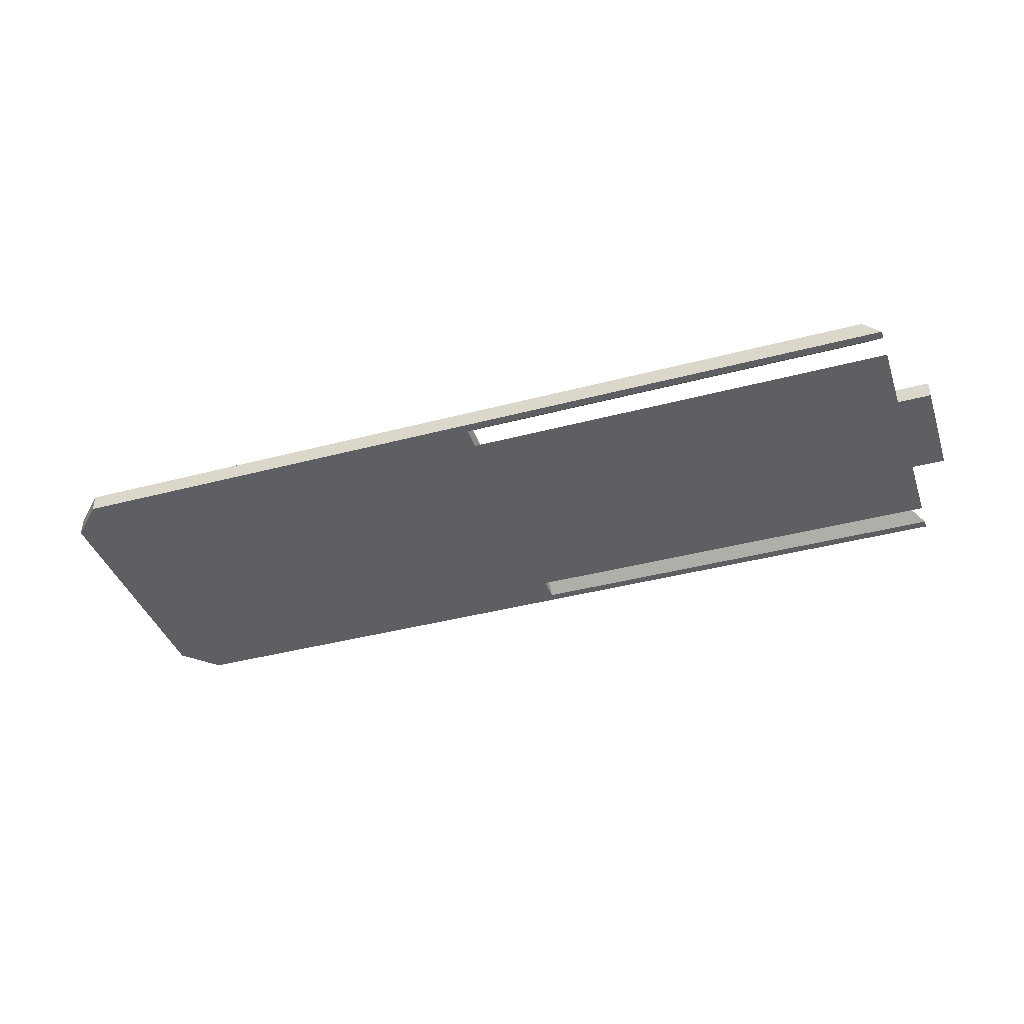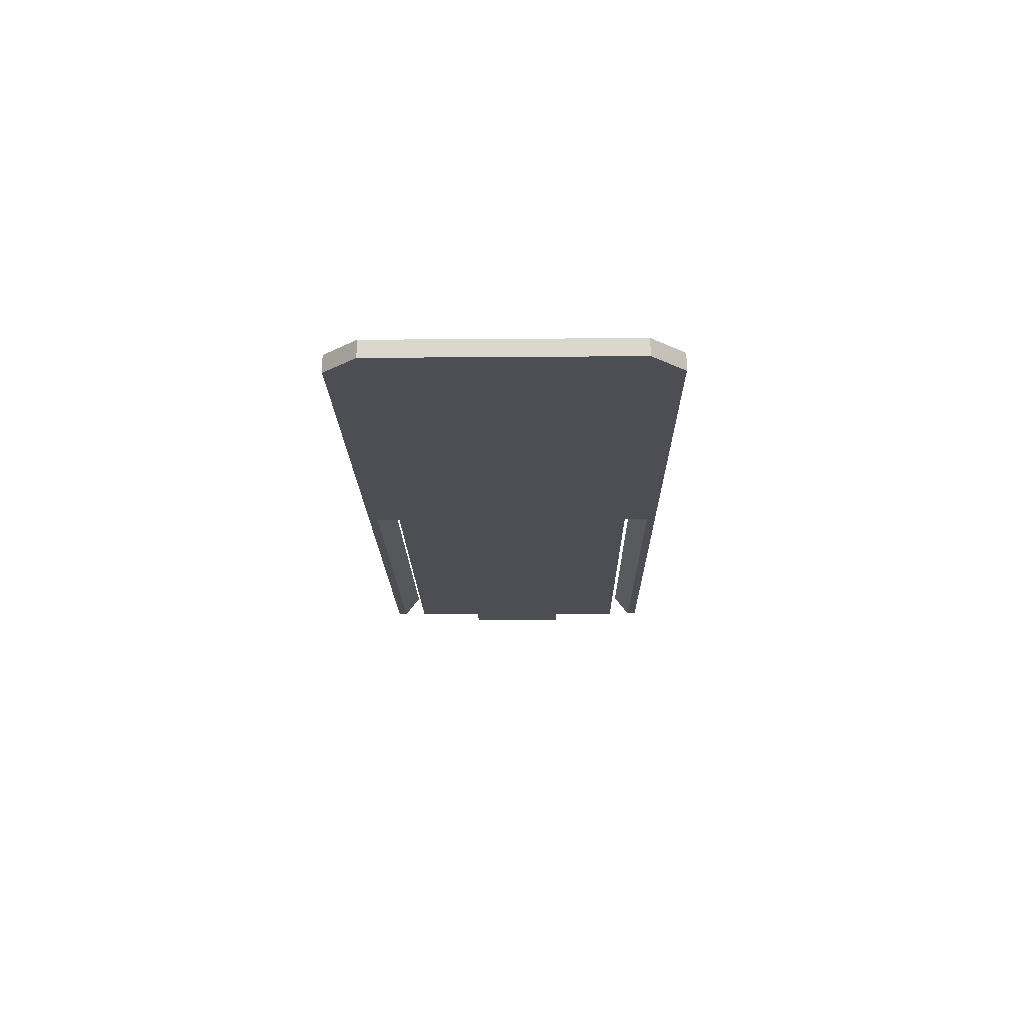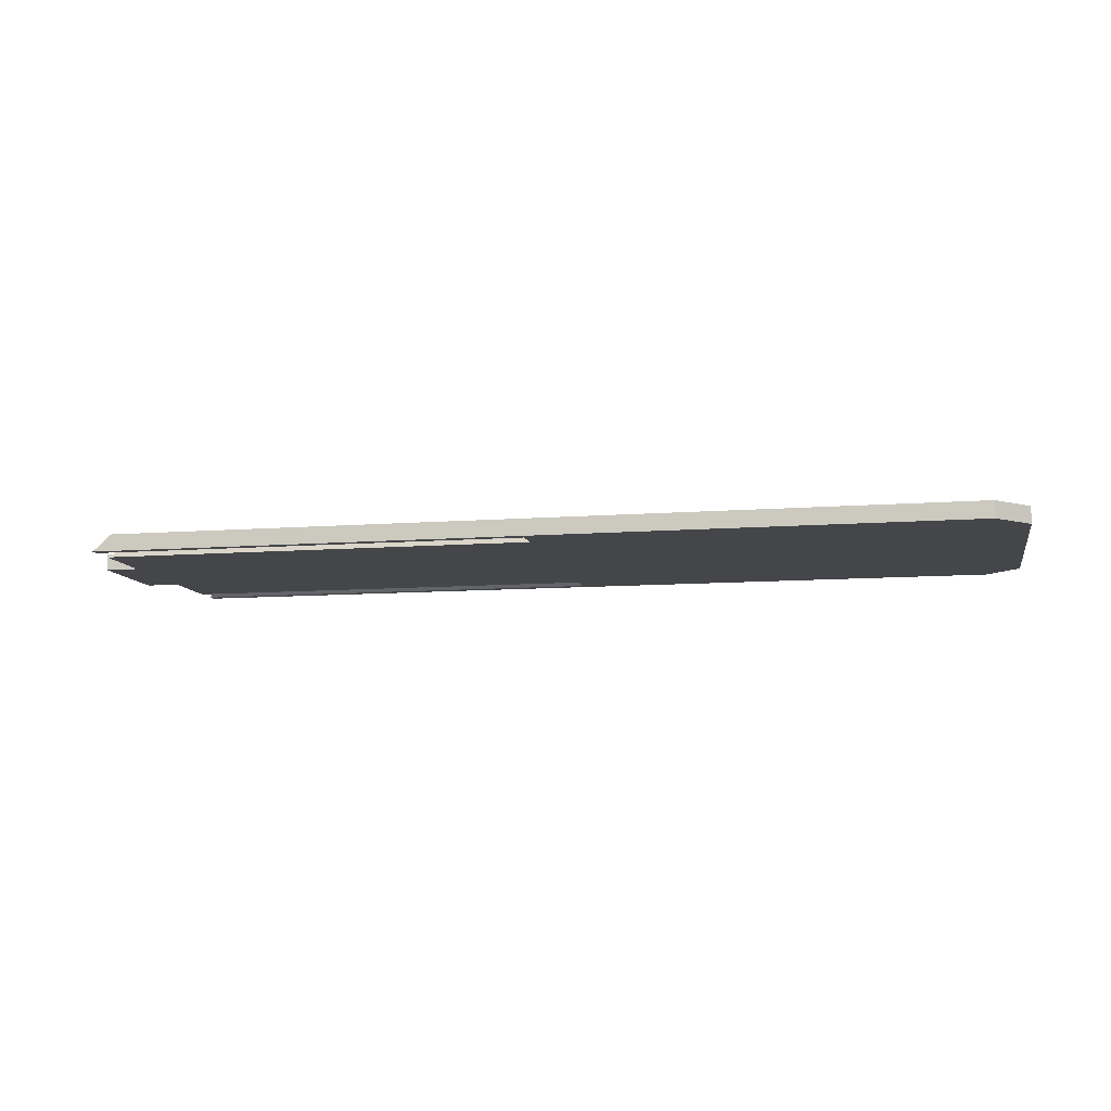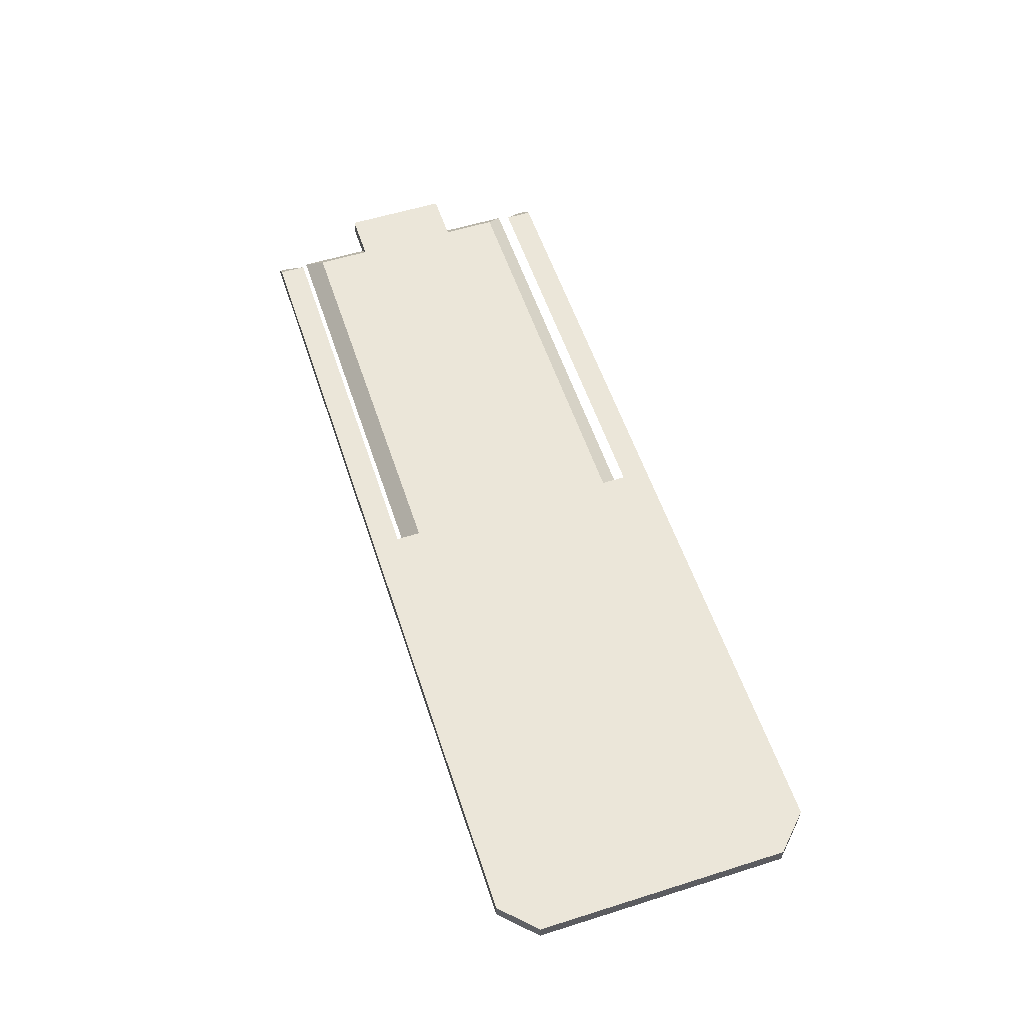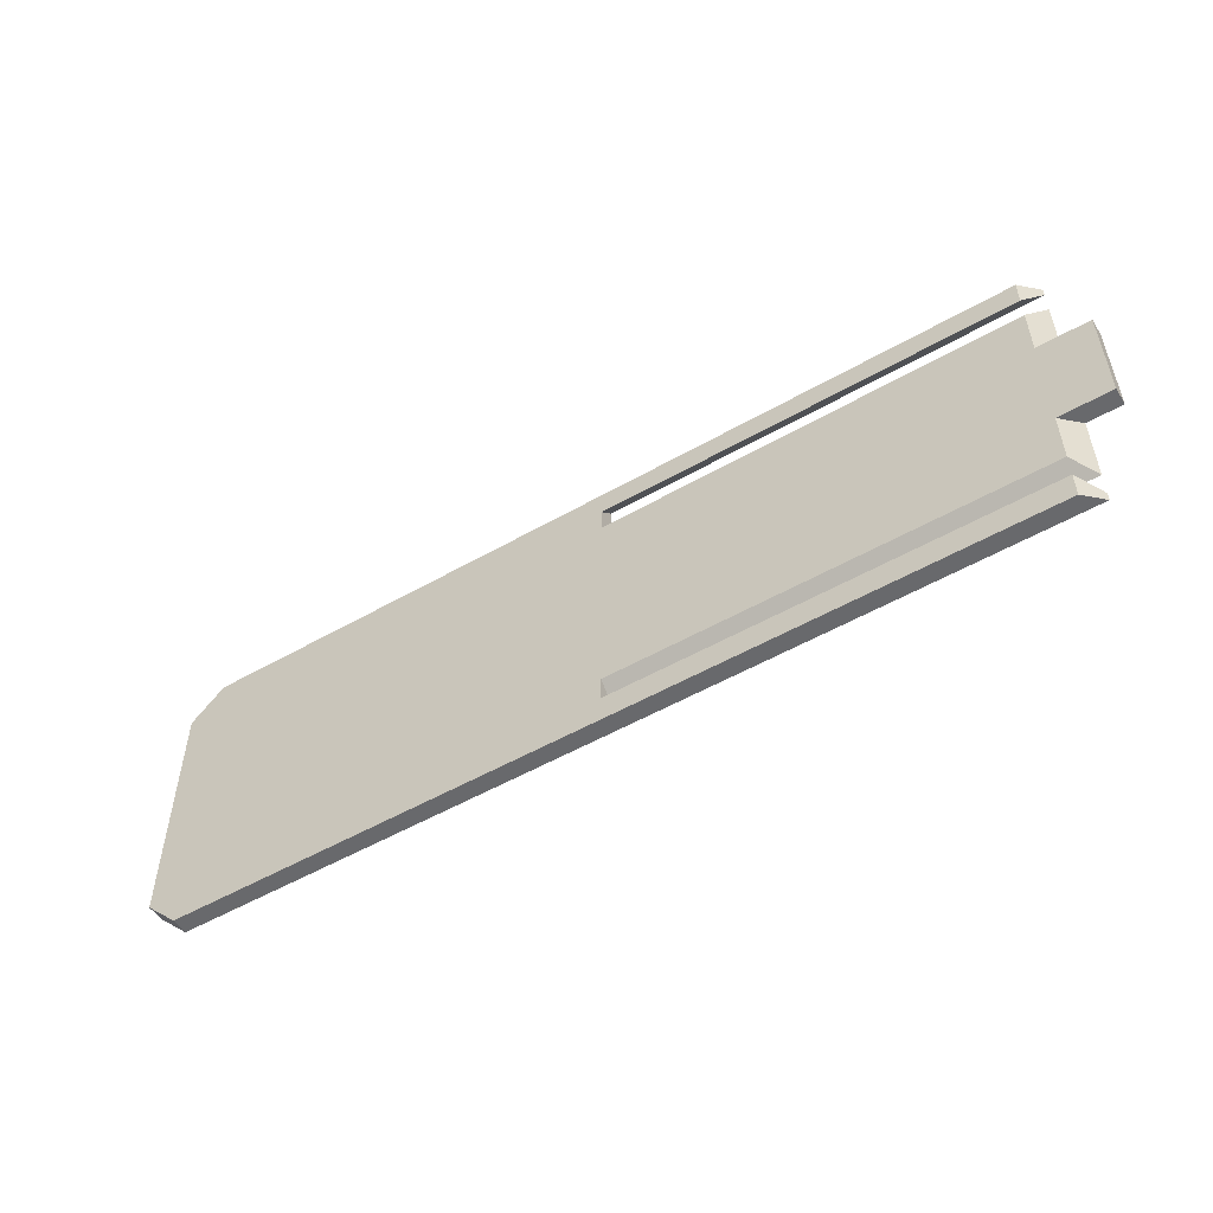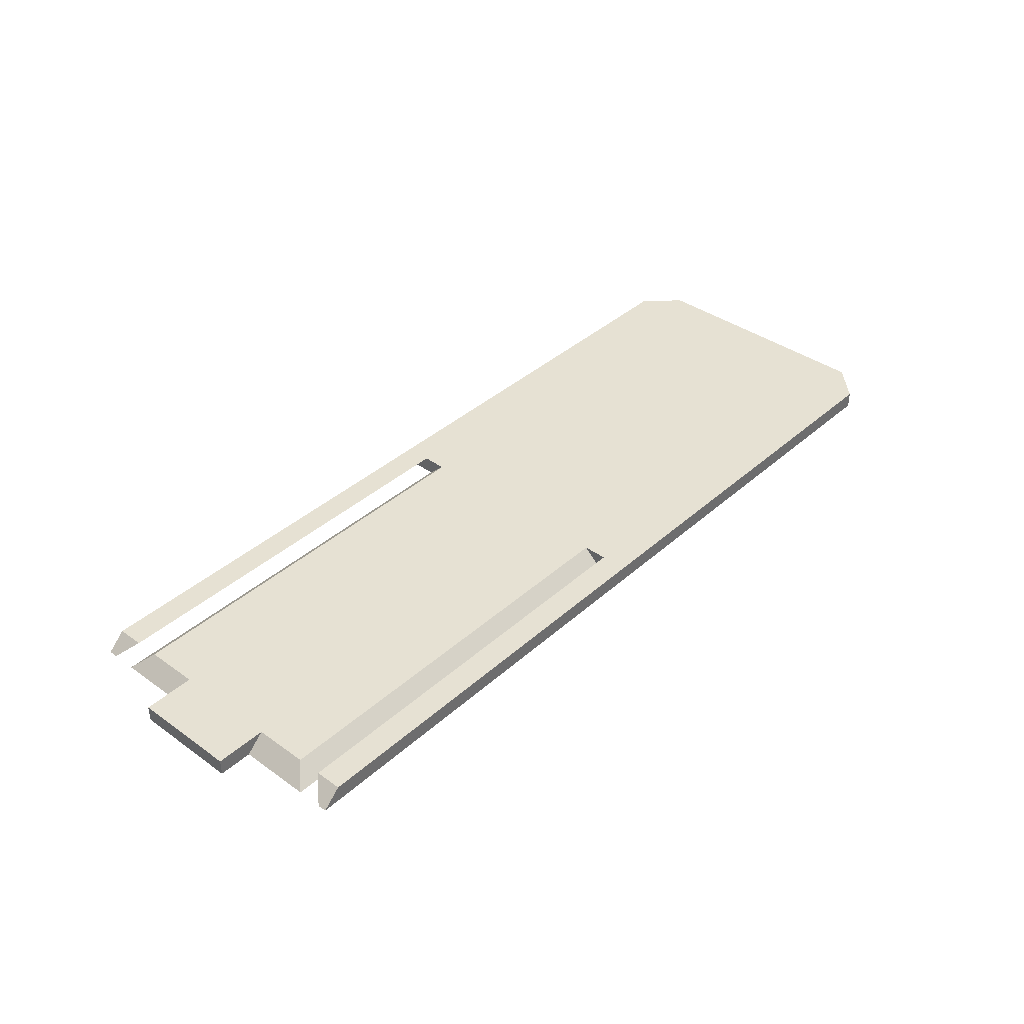
<metadata>
{"format":"obj","ext":"obj","renderer":"f3d","projection":"perspective","resolution":1024,"background":"white","views":[{"elev":-39.8,"azim":18.2,"up":"+Z"},{"elev":-17.4,"azim":-89.1,"up":"+Z"},{"elev":-9.9,"azim":-168.6,"up":"+Z"},{"elev":56.3,"azim":-108.2,"up":"+Z"},{"elev":-52.7,"azim":31.6,"up":"+Y"},{"elev":38.7,"azim":131.9,"up":"+Z"}]}
</metadata>
<code>
v -0.5095 0.07494 0.1322
v -0.5095 -0.07711 0.1322
v -0.5095 0.07494 0.1424
v -0.5095 -0.07711 0.1424
v -0.5095 -0.001084 0.1322
v -0.5095 -0.001084 0.1424
v -0.4893 0.09522 0.1322
v -0.5095 0.07494 0.1322
v -0.4893 0.09522 0.1424
v -0.5095 0.07494 0.1424
v -0.4994 0.08508 0.1424
v -0.4994 0.08508 0.1322
v 0.05813 -0.03325 0.1322
v 0.05813 0.03108 0.1322
v 0.05813 -0.03325 0.1424
v 0.05813 0.03108 0.1424
v 0.05813 -0.001084 0.1322
v 0.05813 -0.001084 0.1424
v -0.5095 -0.07711 0.1322
v -0.4893 -0.09738 0.1322
v -0.5095 -0.07711 0.1424
v -0.4893 -0.09738 0.1424
v -0.4994 -0.08725 0.1424
v -0.4994 -0.08725 0.1322
v -0.2257 0.06408 0.1424
v -0.2257 0.07494 0.1322
v 0.03785 0.07494 0.1322
v 0.02699 0.06408 0.1424
v -0.05 0.07494 0.1322
v -0.1378 0.07494 0.1322
v -0.1415 0.06408 0.1424
v -0.05724 0.06408 0.1424
v -0.2257 0.07894 0.1424
v -0.2257 0.0898 0.1322
v 0.03785 0.0898 0.1322
v 0.02699 0.07894 0.1424
v 0.03242 0.08437 0.1373
v -0.05 0.0898 0.1322
v -0.1378 0.0898 0.1322
v -0.1415 0.07894 0.1424
v -0.05724 0.07894 0.1424
v -0.2257 0.0898 0.1322
v -0.2257 0.06408 0.1424
v -0.2257 0.07494 0.1322
v -0.2257 0.07894 0.1424
v -0.2257 -0.07711 0.1322
v 0.03785 -0.07711 0.1322
v -0.2257 -0.06625 0.1424
v -0.1378 -0.07711 0.1322
v -0.05 -0.07711 0.1322
v 0.02699 -0.06625 0.1424
v -0.05724 -0.06625 0.1424
v -0.1415 -0.06625 0.1424
v -0.2257 -0.09196 0.1322
v -0.2257 -0.0811 0.1424
v 0.03785 -0.09196 0.1322
v -0.1378 -0.09196 0.1322
v -0.05 -0.09196 0.1322
v 0.02699 -0.0811 0.1424
v -0.05724 -0.0811 0.1424
v -0.1415 -0.0811 0.1424
v 0.03242 -0.08653 0.1373
v -0.2257 -0.09196 0.1322
v -0.2257 -0.06625 0.1424
v -0.2257 -0.07711 0.1322
v -0.2257 -0.0811 0.1424
v 0.03785 -0.07711 0.1322
v 0.02699 -0.03325 0.1424
v 0.03785 -0.03325 0.1322
v 0.03785 -0.05518 0.1322
v 0.02699 -0.06625 0.1424
v 0.02699 -0.04975 0.1424
v 0.05813 -0.03325 0.1322
v 0.02699 -0.03325 0.1424
v 0.05813 -0.03325 0.1424
v 0.03785 -0.03325 0.1322
v 0.04256 -0.03325 0.1424
v -0.4893 -0.09738 0.1322
v 0.03785 -0.09738 0.1322
v -0.4893 -0.09738 0.1424
v -0.06757 -0.09738 0.1322
v -0.173 -0.09738 0.1322
v -0.2784 -0.09738 0.1322
v -0.3838 -0.09738 0.1322
v -0.386 -0.09738 0.1424
v -0.2828 -0.09738 0.1424
v -0.1795 -0.09738 0.1424
v -0.07626 -0.09738 0.1424
v 0.02699 -0.09738 0.1424
v 0.03242 -0.09738 0.1373
v 0.02699 -0.09738 0.1424
v 0.02699 -0.0811 0.1424
v 0.03785 -0.09738 0.1322
v 0.03242 -0.09738 0.1373
v 0.03785 -0.09196 0.1322
v 0.02699 -0.08924 0.1424
v 0.03242 -0.08653 0.1373
v 0.03785 0.03108 0.1322
v 0.03785 0.07494 0.1322
v 0.02699 0.06408 0.1424
v 0.03785 0.05301 0.1322
v 0.02699 0.03108 0.1424
v 0.02699 0.04758 0.1424
v 0.05813 0.03108 0.1322
v 0.05813 0.03108 0.1424
v 0.02699 0.03108 0.1424
v 0.03785 0.03108 0.1322
v 0.04256 0.03108 0.1424
v 0.03785 0.09522 0.1322
v -0.4893 0.09522 0.1322
v -0.4893 0.09522 0.1424
v -0.3838 0.09522 0.1322
v -0.2784 0.09522 0.1322
v -0.173 0.09522 0.1322
v -0.06757 0.09522 0.1322
v 0.03242 0.09522 0.1373
v 0.02699 0.09522 0.1424
v -0.07626 0.09522 0.1424
v -0.1795 0.09522 0.1424
v -0.2828 0.09522 0.1424
v -0.386 0.09522 0.1424
v -0.3705 -0.0502 0.1322
v -0.3705 -0.001084 0.1322
v -0.3705 0.04803 0.1322
v -0.2257 -0.0502 0.1322
v -0.2257 -0.001084 0.1322
v -0.2257 0.04803 0.1322
v -0.08095 -0.0502 0.1322
v -0.08095 -0.001084 0.1322
v -0.08095 0.04803 0.1322
v -0.5095 0.07494 0.1322
v -0.5095 -0.001084 0.1322
v -0.5095 -0.07711 0.1322
v 0.03785 0.09522 0.1322
v -0.06757 0.09522 0.1322
v -0.173 0.09522 0.1322
v -0.2784 0.09522 0.1322
v -0.3838 0.09522 0.1322
v -0.4893 0.09522 0.1322
v -0.4893 -0.09738 0.1322
v -0.3838 -0.09738 0.1322
v -0.2784 -0.09738 0.1322
v -0.173 -0.09738 0.1322
v -0.06757 -0.09738 0.1322
v 0.03785 -0.09738 0.1322
v -0.4994 0.08508 0.1322
v -0.4994 -0.08725 0.1322
v -0.2257 0.07494 0.1322
v -0.2257 0.0898 0.1322
v -0.2257 -0.07711 0.1322
v -0.1378 -0.07711 0.1322
v -0.05 -0.07711 0.1322
v 0.03785 -0.07711 0.1322
v 0.03785 -0.09196 0.1322
v -0.05 -0.09196 0.1322
v -0.1378 -0.09196 0.1322
v -0.2257 -0.09196 0.1322
v 0.03785 -0.05518 0.1322
v 0.03785 -0.03325 0.1322
v 0.05813 -0.03325 0.1322
v 0.05813 -0.001084 0.1322
v 0.05813 0.03108 0.1322
v 0.03785 0.0898 0.1322
v 0.03785 0.03108 0.1322
v 0.03785 0.05301 0.1322
v 0.03785 0.07494 0.1322
v -0.05 0.07494 0.1322
v -0.1378 0.07494 0.1322
v -0.1378 0.0898 0.1322
v -0.05 0.0898 0.1322
v -0.3705 -0.0502 0.1424
v -0.3705 -0.001084 0.1424
v -0.3705 0.04803 0.1424
v -0.2257 -0.0502 0.1424
v -0.2257 -0.001084 0.1424
v -0.2257 0.04803 0.1424
v -0.08095 -0.0502 0.1424
v -0.08095 -0.001084 0.1424
v -0.08095 0.04803 0.1424
v -0.5095 0.07494 0.1424
v -0.5095 -0.001084 0.1424
v -0.5095 -0.07711 0.1424
v -0.4893 0.09522 0.1424
v -0.4994 0.08508 0.1424
v -0.4893 -0.09738 0.1424
v -0.386 -0.09738 0.1424
v -0.2828 -0.09738 0.1424
v -0.1795 -0.09738 0.1424
v -0.07626 -0.09738 0.1424
v 0.02699 -0.09738 0.1424
v -0.4994 -0.08725 0.1424
v -0.2257 0.06408 0.1424
v -0.2257 0.07894 0.1424
v -0.2257 -0.06625 0.1424
v -0.1415 -0.06625 0.1424
v -0.05724 -0.06625 0.1424
v 0.02699 -0.06625 0.1424
v 0.02699 -0.0811 0.1424
v -0.05724 -0.0811 0.1424
v -0.1415 -0.0811 0.1424
v -0.2257 -0.0811 0.1424
v 0.02699 -0.04975 0.1424
v 0.02699 -0.03325 0.1424
v 0.02699 -0.08924 0.1424
v 0.04256 -0.03325 0.1424
v 0.05813 -0.03325 0.1424
v 0.05813 -0.001084 0.1424
v 0.05813 0.03108 0.1424
v 0.02699 0.07894 0.1424
v 0.02699 0.08708 0.1424
v 0.02699 0.09522 0.1424
v 0.02699 0.03108 0.1424
v 0.02699 0.04758 0.1424
v 0.02699 0.06408 0.1424
v 0.04256 0.03108 0.1424
v -0.07626 0.09522 0.1424
v -0.1795 0.09522 0.1424
v -0.2828 0.09522 0.1424
v -0.386 0.09522 0.1424
v -0.05724 0.06408 0.1424
v -0.1415 0.06408 0.1424
v -0.1415 0.07894 0.1424
v -0.05724 0.07894 0.1424
v 0.02699 0.07894 0.1424
v 0.02699 0.09522 0.1424
v 0.03785 0.09522 0.1322
v 0.03242 0.09522 0.1373
v 0.03785 0.0898 0.1322
v 0.03242 0.08437 0.1373
v 0.02699 0.08708 0.1424
f 5 6 3 1
f 2 4 6 5
f 12 11 9 7
f 8 10 11 12
f 17 18 15 13
f 14 16 18 17
f 24 23 21 19
f 20 22 23 24
f 25 31 30 26
f 31 32 29 30
f 32 28 27 29
f 33 34 39 40
f 39 37 40
f 37 36 41
f 35 37 38
f 37 39 38
f 41 40 37
f 45 44 42
f 44 45 43
f 46 49 53 48
f 52 53 49 50
f 50 47 51 52
f 54 55 61 57
f 61 62 57
f 62 56 58
f 59 62 60
f 62 61 60
f 58 57 62
f 66 63 65
f 65 64 66
f 70 72 71 67
f 72 70 69 68
f 73 75 77 76
f 76 77 74
f 84 85 80 78
f 83 86 85 84
f 90 82 81
f 90 81 79
f 82 90 83
f 83 90 86
f 88 87 90
f 86 90 87
f 90 89 88
f 96 91 94
f 95 94 93
f 97 92 96
f 97 94 95
f 96 94 97
f 102 98 101 103
f 99 100 103 101
f 108 107 106
f 105 104 107 108
f 116 109 115
f 116 115 114
f 112 121 120 113
f 110 111 121 112
f 113 116 114
f 118 117 116
f 119 118 116
f 116 120 119
f 120 116 113
f 126 125 122 123
f 127 126 123 124
f 129 128 125 126
f 130 129 126 127
f 147 141 140
f 122 142 141
f 133 141 147
f 122 141 133
f 132 123 122 133
f 122 150 142
f 156 143 157
f 142 157 143
f 143 156 155 144
f 151 150 125
f 150 122 125
f 157 142 150
f 131 124 123 132
f 124 131 138
f 139 138 146
f 131 146 138
f 148 127 124
f 137 148 124
f 136 149 137
f 148 137 149
f 127 148 168
f 138 137 124
f 151 125 128
f 144 155 154 145
f 158 152 128
f 152 151 128
f 159 128 129
f 152 158 153
f 161 160 159
f 129 161 159
f 128 159 158
f 164 161 129
f 167 130 168
f 130 127 168
f 165 130 167
f 135 170 169
f 134 170 135
f 136 135 169
f 149 136 169
f 161 164 162
f 165 167 166
f 134 163 170
f 164 130 165
f 164 129 130
f 175 172 171 174
f 176 173 172 175
f 178 175 174 177
f 179 176 175 178
f 186 191 185
f 182 191 186
f 181 182 171 172
f 186 171 182
f 171 186 187
f 201 187 188
f 200 201 188
f 194 187 201
f 195 174 194
f 194 174 171
f 200 188 189
f 187 194 171
f 180 181 172 173
f 219 180 173
f 183 184 219
f 180 219 184
f 219 173 218
f 221 192 176
f 173 192 218
f 176 179 221
f 217 218 193
f 192 193 218
f 216 217 222
f 193 222 217
f 176 192 173
f 177 174 195
f 199 189 190
f 203 178 177
f 196 177 195
f 177 196 202
f 190 204 199
f 189 199 200
f 204 198 199
f 202 203 177
f 207 203 205
f 178 203 207
f 197 202 196
f 206 207 205
f 213 220 179
f 212 179 178
f 223 211 216
f 223 216 222
f 209 210 223
f 212 213 179
f 220 221 179
f 208 215 207
f 223 210 211
f 214 220 213
f 207 215 212
f 212 178 207
f 229 230 224
f 227 230 229
f 229 228 227
f 227 228 226
f 225 230 227

</code>
